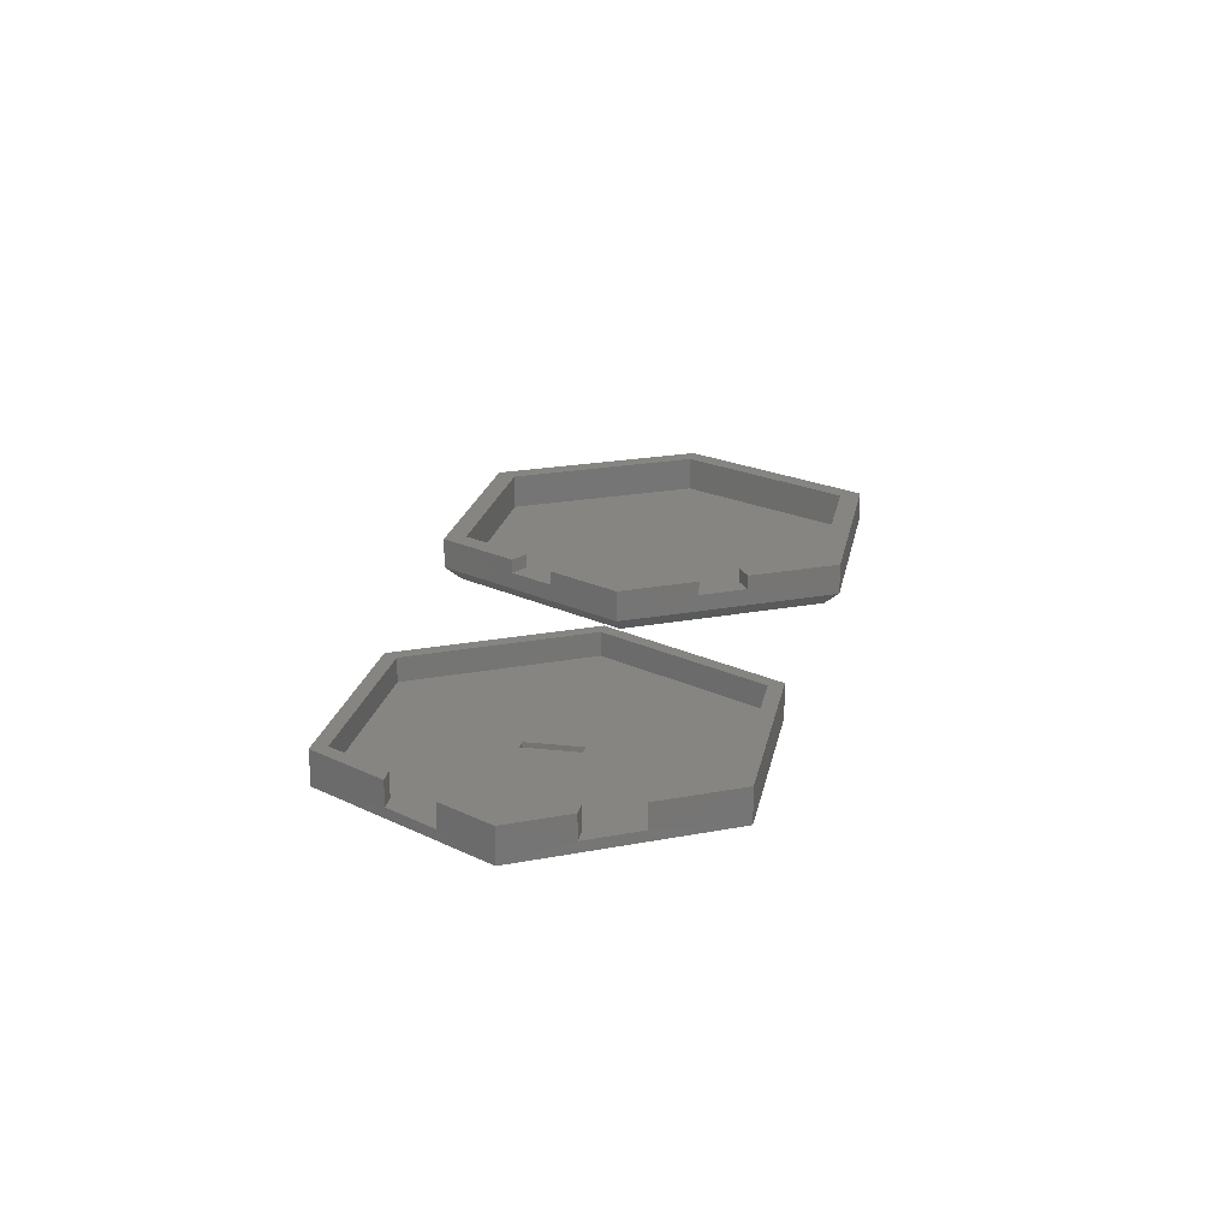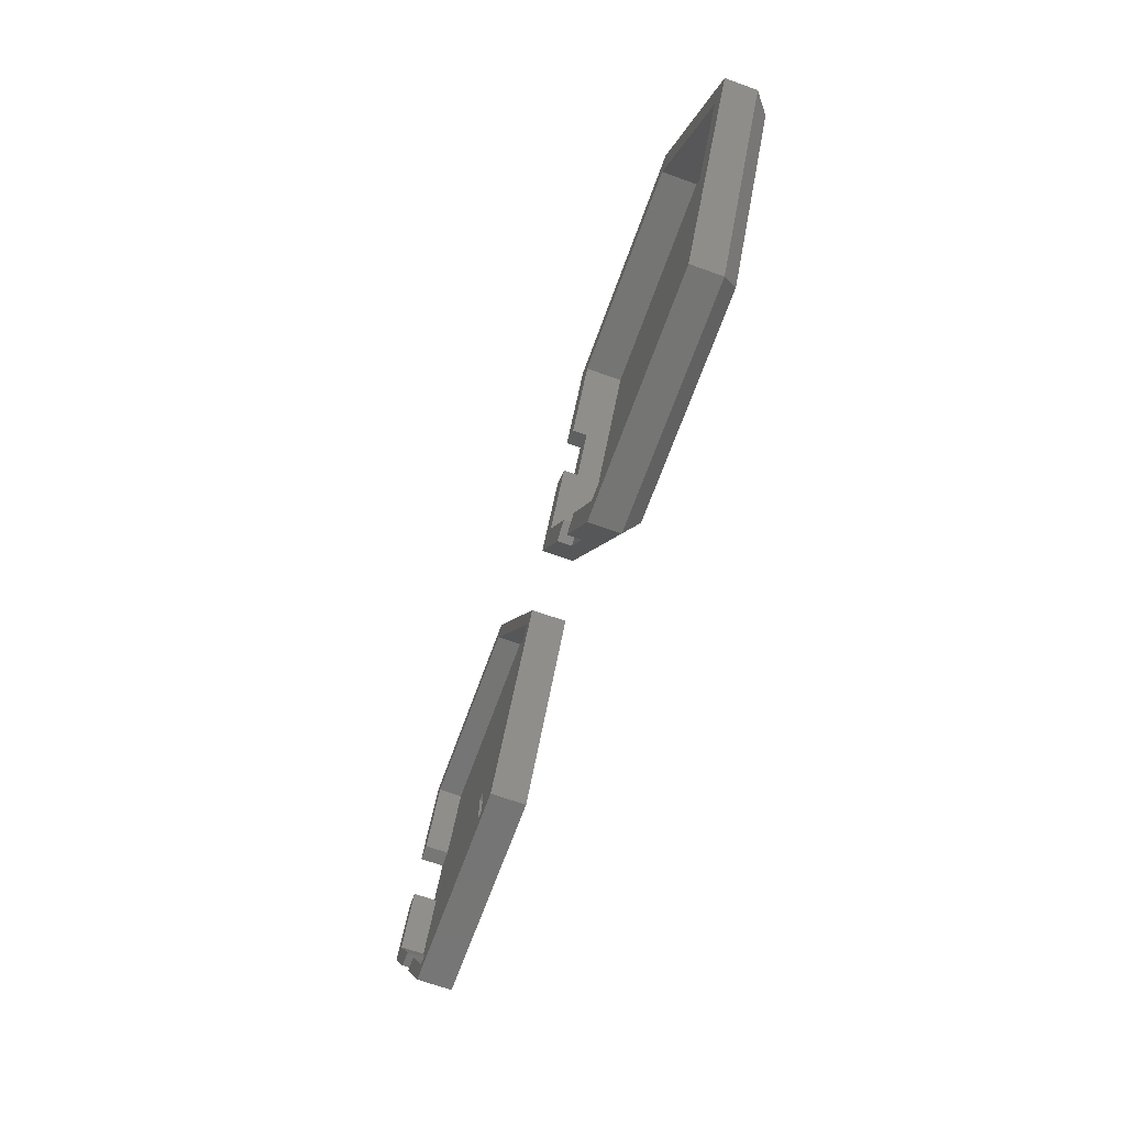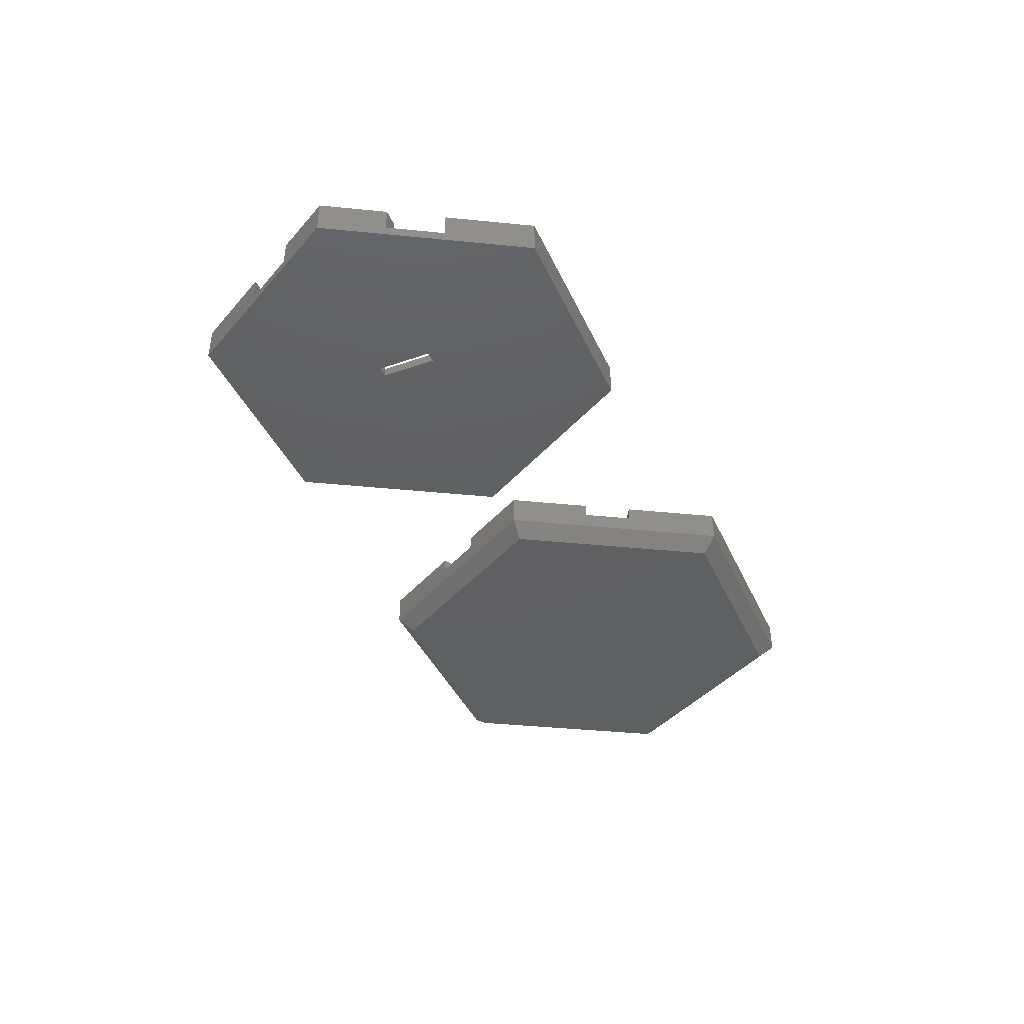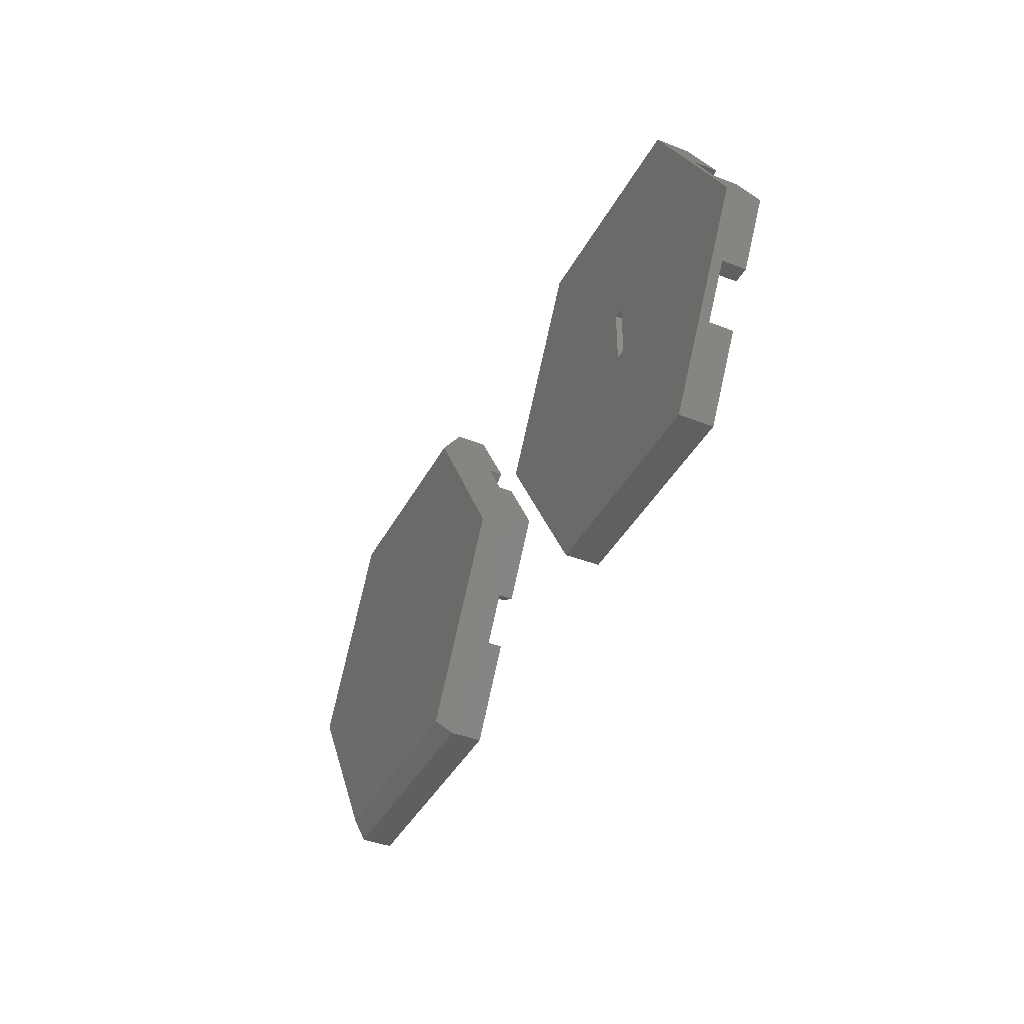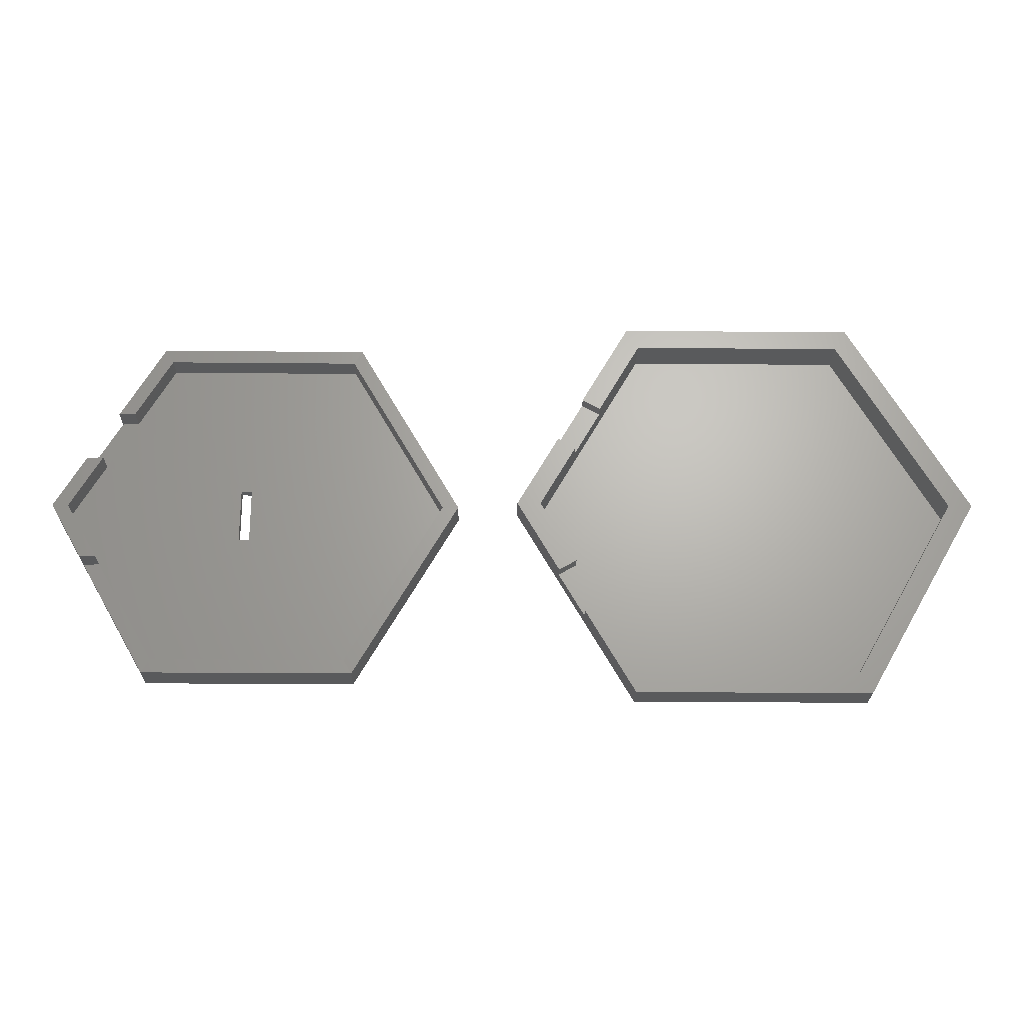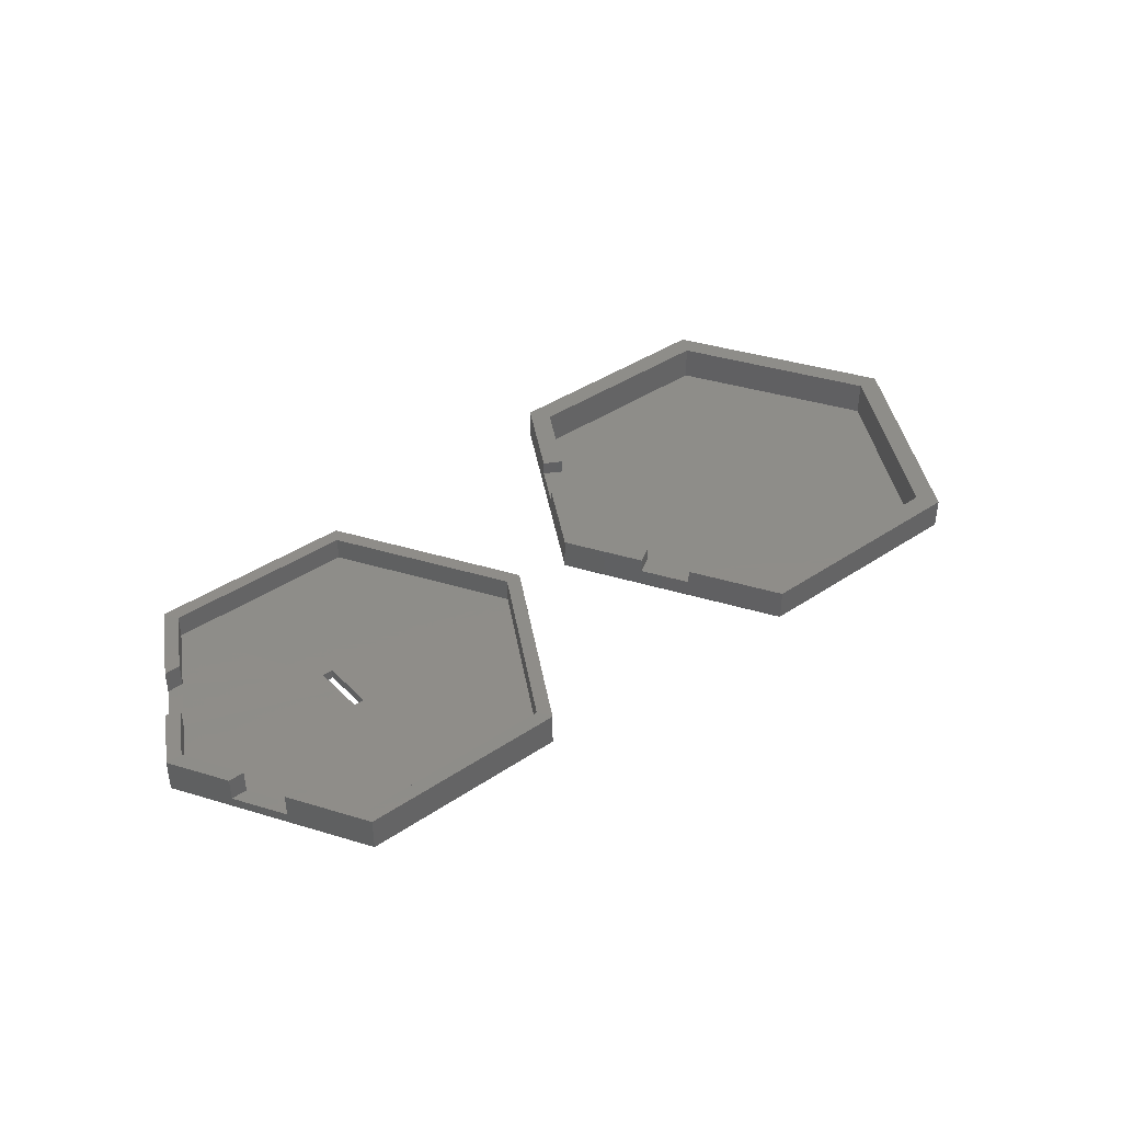
<metadata>
{"format":"stl","ext":"stl","renderer":"f3d","projection":"perspective","resolution":1024,"background":"white","views":[{"elev":21.1,"azim":-79.0,"up":"+Z"},{"elev":-67.1,"azim":70.2,"up":"+Y"},{"elev":-41.3,"azim":-66.9,"up":"+Z"},{"elev":-40.1,"azim":-115.8,"up":"+Y"},{"elev":-23.6,"azim":-0.9,"up":"+Y"},{"elev":40.2,"azim":-39.6,"up":"+Z"}]}
</metadata>
<code>
# stl→obj: 100 verts, 196 faces
v -34.55 -0.02654 1.684e-15
v -34.55 -3.504 1.684e-15
v -34.55 -0.02654 1.248
v -34.55 -3.502 1.248
v -34.55 3.413 1.684e-15
v -34.55 3.412 1.248
v -35.91 3.413 1.767e-15
v -35.91 3.412 1.248
v -35.91 -0.02653 1.767e-15
v -35.91 -0.02653 1.248
v -35.91 -3.504 1.767e-15
v -35.91 -3.502 1.248
v -7.05 -0.02654 0
v -7.067 -0.02654 4.264
v -20.3 -22.98 8.114e-16
v -20.31 -22.97 4.264
v -20.3 22.93 8.114e-16
v -20.31 22.91 4.264
v -46.81 22.93 2.434e-15
v -46.8 22.91 4.264
v -52.39 13.22 4.264
v -52.39 13.22 1.244
v -55.92 -7.165 4.264
v -60.04 -0.02653 4.264
v -55.92 -7.171 1.263
v -60.06 -0.02654 3.246e-15
v -46.81 -22.98 2.434e-15
v -46.8 -22.97 4.264
v -21.33 -21.19 4.256
v -9.113 -0.02654 4.256
v -21.33 21.14 4.256
v -45.77 21.14 4.256
v -50.31 13.29 4.256
v -58 -0.02653 4.256
v -53.89 -7.138 4.256
v -45.77 -21.19 4.256
v -45.78 21.15 1.249
v -21.33 21.15 1.249
v -58.01 -0.02653 1.249
v -54 6.894 1.242
v -54 6.894 4.256
v -50.29 -13.36 1.255
v -50.29 -13.38 4.256
v -45.78 -21.2 1.249
v -21.33 -21.2 1.249
v -9.103 -0.02653 1.249
v -50.31 13.29 1.242
v -56.09 6.821 4.264
v -56.09 6.822 1.244
v -52.32 -13.4 1.263
v -53.89 -7.144 1.255
v -52.31 -13.41 4.264
v 60.05 1.431e-05 5.728
v 45.2 -25.72 5.728
v 60.06 4.768e-06 1.838
v 45.21 -25.72 1.838
v 15.51 -25.72 5.728
v 15.51 -25.72 1.838
v 0.6582 -5.96e-06 1.838
v 6.021 -9.278 3.961
v 0.6648 -1.55e-05 5.728
v 6.021 -9.278 5.728
v 15.51 25.72 5.728
v 45.2 25.72 5.728
v 15.51 25.72 1.838
v 45.21 25.72 1.838
v 57.79 4.768e-06 2e-05
v 44.07 -23.76 2e-05
v 16.64 -23.76 2e-05
v 2.928 -5.96e-06 2e-05
v 16.64 23.76 2e-05
v 44.07 23.76 2e-05
v 43.69 -23.1 1.234
v 57.03 1.431e-05 1.234
v 30.36 -5.96e-06 1.234
v 17.02 -23.1 1.234
v 3.69 -1.55e-05 1.234
v 17.02 23.1 1.234
v 43.69 23.1 1.234
v 30.36 -5.96e-06 2e-05
v 43.7 -23.11 5.728
v 57.04 4.768e-06 5.728
v 17.02 -23.11 5.728
v 9.25 -14.87 5.728
v 11.51 -13.56 5.728
v 3.674 -5.96e-06 5.728
v 6.073 9.372 5.728
v 8.33 8.07 5.728
v 43.7 23.11 5.728
v 17.02 23.11 5.728
v 11.5 -13.56 3.961
v 8.278 -7.975 3.961
v 8.278 -7.975 5.728
v 9.394 15.12 5.728
v 11.66 13.84 5.728
v 11.66 13.84 3.961
v 8.33 8.07 3.961
v 6.073 9.372 3.961
v 9.394 15.12 3.961
v 9.249 -14.87 3.961
f 1 2 3
f 3 2 4
f 5 1 6
f 6 1 3
f 7 5 8
f 8 5 6
f 7 8 9
f 9 8 10
f 9 10 11
f 11 10 12
f 2 11 4
f 4 11 12
f 13 14 15
f 15 14 16
f 17 18 13
f 13 18 14
f 19 20 17
f 17 20 18
f 21 20 22
f 22 20 19
f 23 24 25
f 25 24 26
f 15 16 27
f 27 16 28
f 1 13 2
f 13 15 2
f 16 14 29
f 29 14 30
f 1 5 13
f 17 13 5
f 14 18 30
f 30 18 31
f 7 19 5
f 19 17 5
f 18 20 31
f 31 20 32
f 19 7 26
f 26 7 9
f 20 21 32
f 32 21 33
f 9 11 26
f 26 11 27
f 24 23 34
f 34 23 35
f 15 27 2
f 27 11 2
f 28 16 36
f 36 16 29
f 37 38 32
f 32 38 31
f 39 40 34
f 34 40 41
f 42 43 44
f 44 43 36
f 45 44 29
f 29 44 36
f 46 45 30
f 30 45 29
f 38 46 31
f 31 46 30
f 3 4 46
f 45 46 4
f 3 46 6
f 46 38 6
f 8 6 37
f 38 37 6
f 45 4 44
f 44 4 12
f 21 22 33
f 33 22 47
f 24 34 48
f 48 34 41
f 22 49 47
f 47 49 40
f 48 41 49
f 49 41 40
f 37 32 47
f 47 32 33
f 19 26 22
f 22 26 49
f 26 24 49
f 49 24 48
f 47 40 8
f 8 40 10
f 10 40 39
f 8 37 47
f 25 50 51
f 51 50 42
f 52 43 50
f 50 43 42
f 28 36 52
f 52 36 43
f 23 25 35
f 35 25 51
f 39 34 51
f 51 34 35
f 42 12 51
f 51 12 10
f 12 42 44
f 10 39 51
f 25 26 50
f 50 26 27
f 27 28 50
f 50 28 52
f 53 54 55
f 55 54 56
f 54 57 56
f 56 57 58
f 59 60 61
f 61 60 62
f 63 64 65
f 65 64 66
f 64 53 66
f 66 53 55
f 55 56 67
f 67 56 68
f 56 58 68
f 68 58 69
f 69 58 70
f 70 58 59
f 71 70 65
f 65 70 59
f 65 66 71
f 71 66 72
f 66 55 72
f 72 55 67
f 73 74 75
f 76 73 75
f 77 76 75
f 78 77 75
f 78 75 79
f 75 74 79
f 67 68 80
f 68 69 80
f 69 70 80
f 71 80 70
f 72 80 71
f 72 67 80
f 54 53 81
f 81 53 82
f 57 54 83
f 83 54 81
f 57 83 84
f 84 83 85
f 61 86 87
f 87 86 88
f 64 63 89
f 89 63 90
f 89 82 64
f 64 82 53
f 81 82 73
f 73 82 74
f 83 81 76
f 76 81 73
f 83 76 85
f 85 76 91
f 76 77 91
f 91 77 92
f 86 93 77
f 77 93 92
f 89 90 79
f 79 90 78
f 79 74 89
f 89 74 82
f 63 94 90
f 90 94 95
f 90 95 78
f 95 96 78
f 78 96 77
f 96 97 77
f 86 77 88
f 97 88 77
f 97 98 88
f 88 98 87
f 94 63 99
f 63 65 99
f 65 59 99
f 99 59 98
f 61 87 59
f 59 87 98
f 94 99 95
f 95 99 96
f 98 97 99
f 99 97 96
f 62 60 93
f 93 60 92
f 61 62 86
f 86 62 93
f 60 100 92
f 92 100 91
f 100 84 91
f 91 84 85
f 58 100 59
f 59 100 60
f 58 57 100
f 100 57 84

</code>
